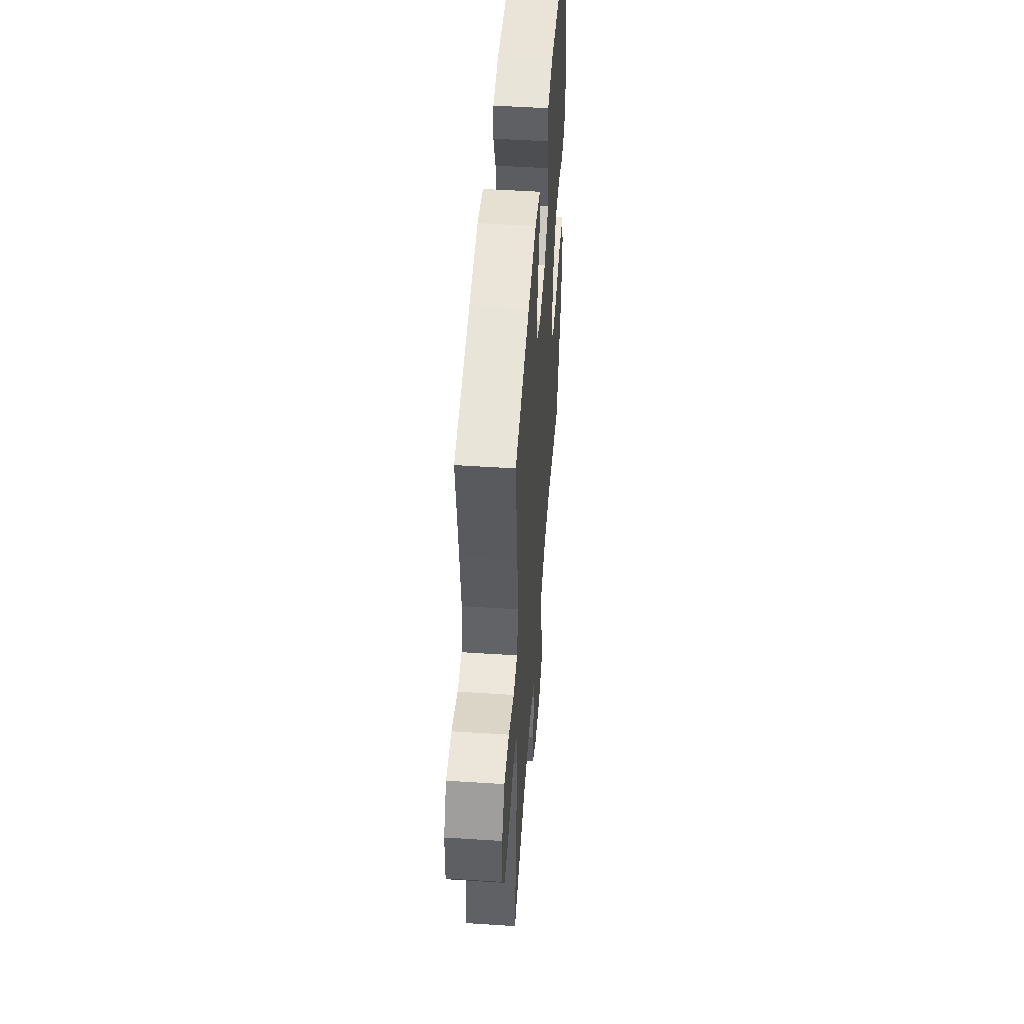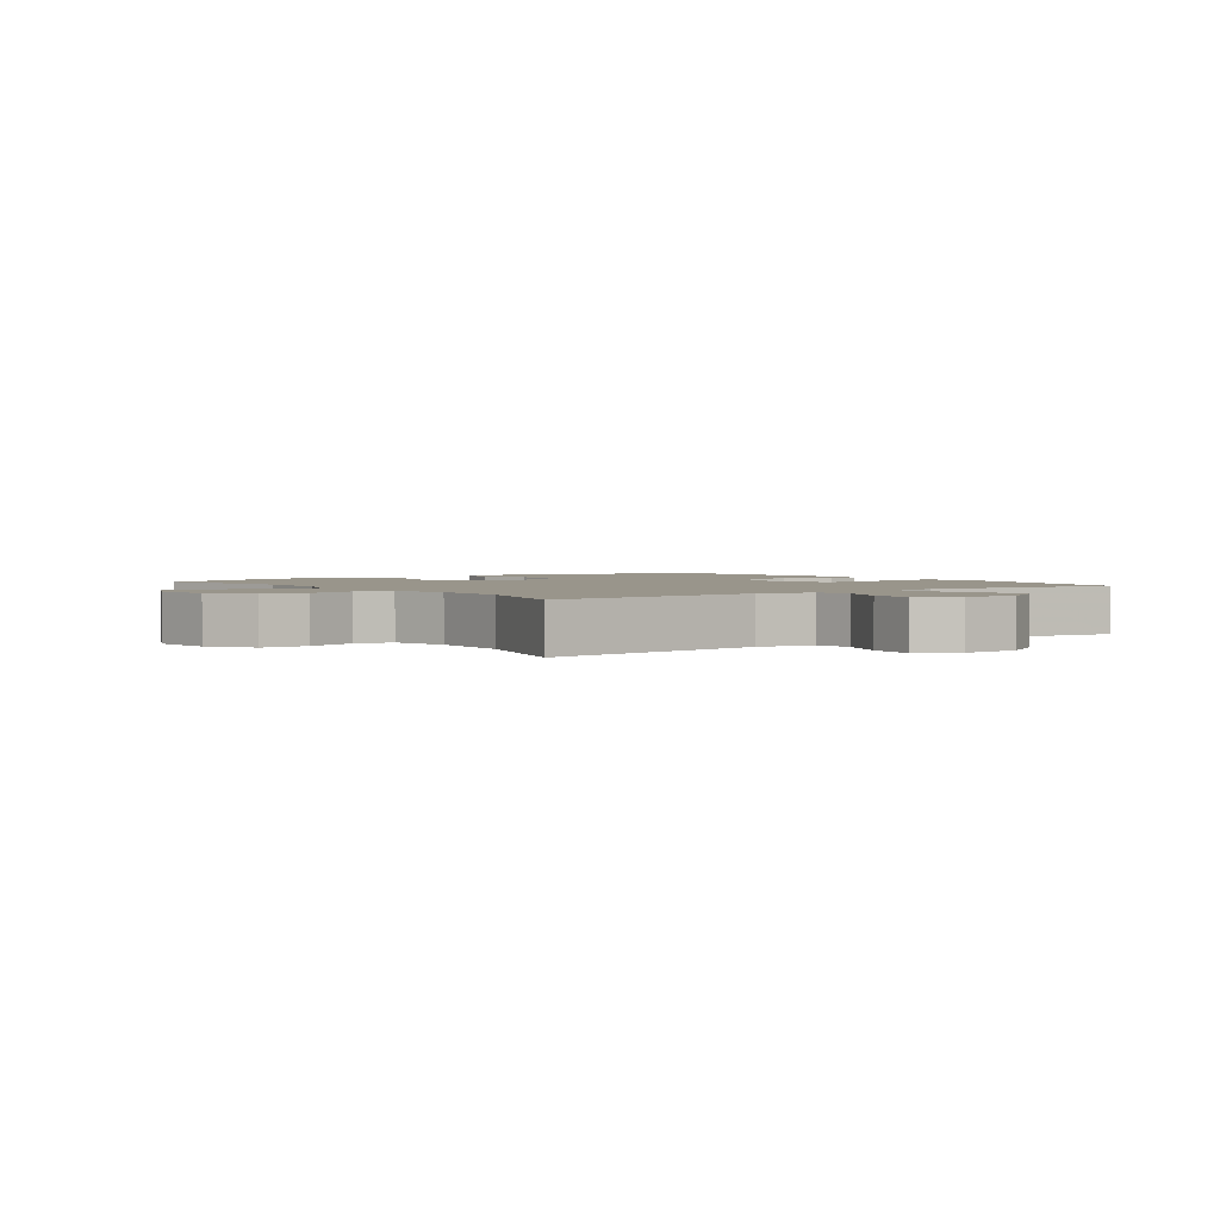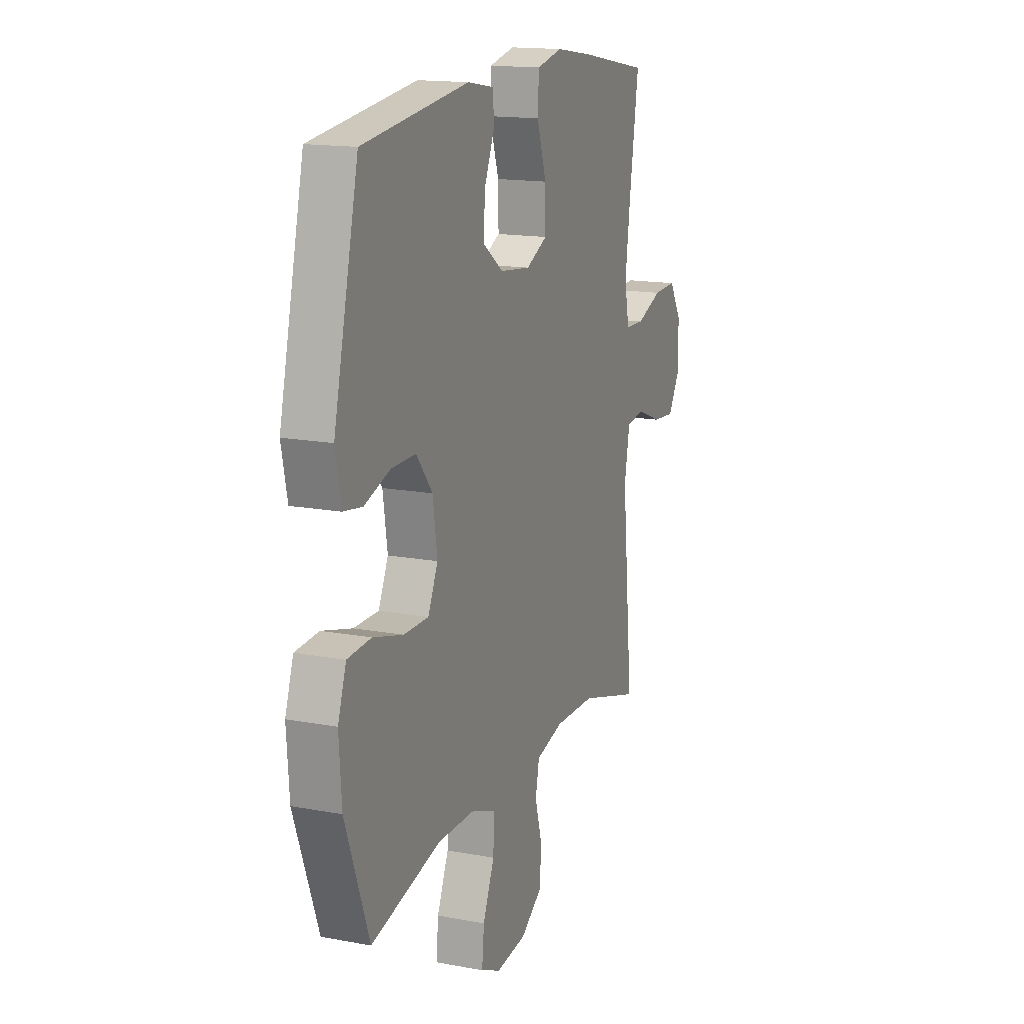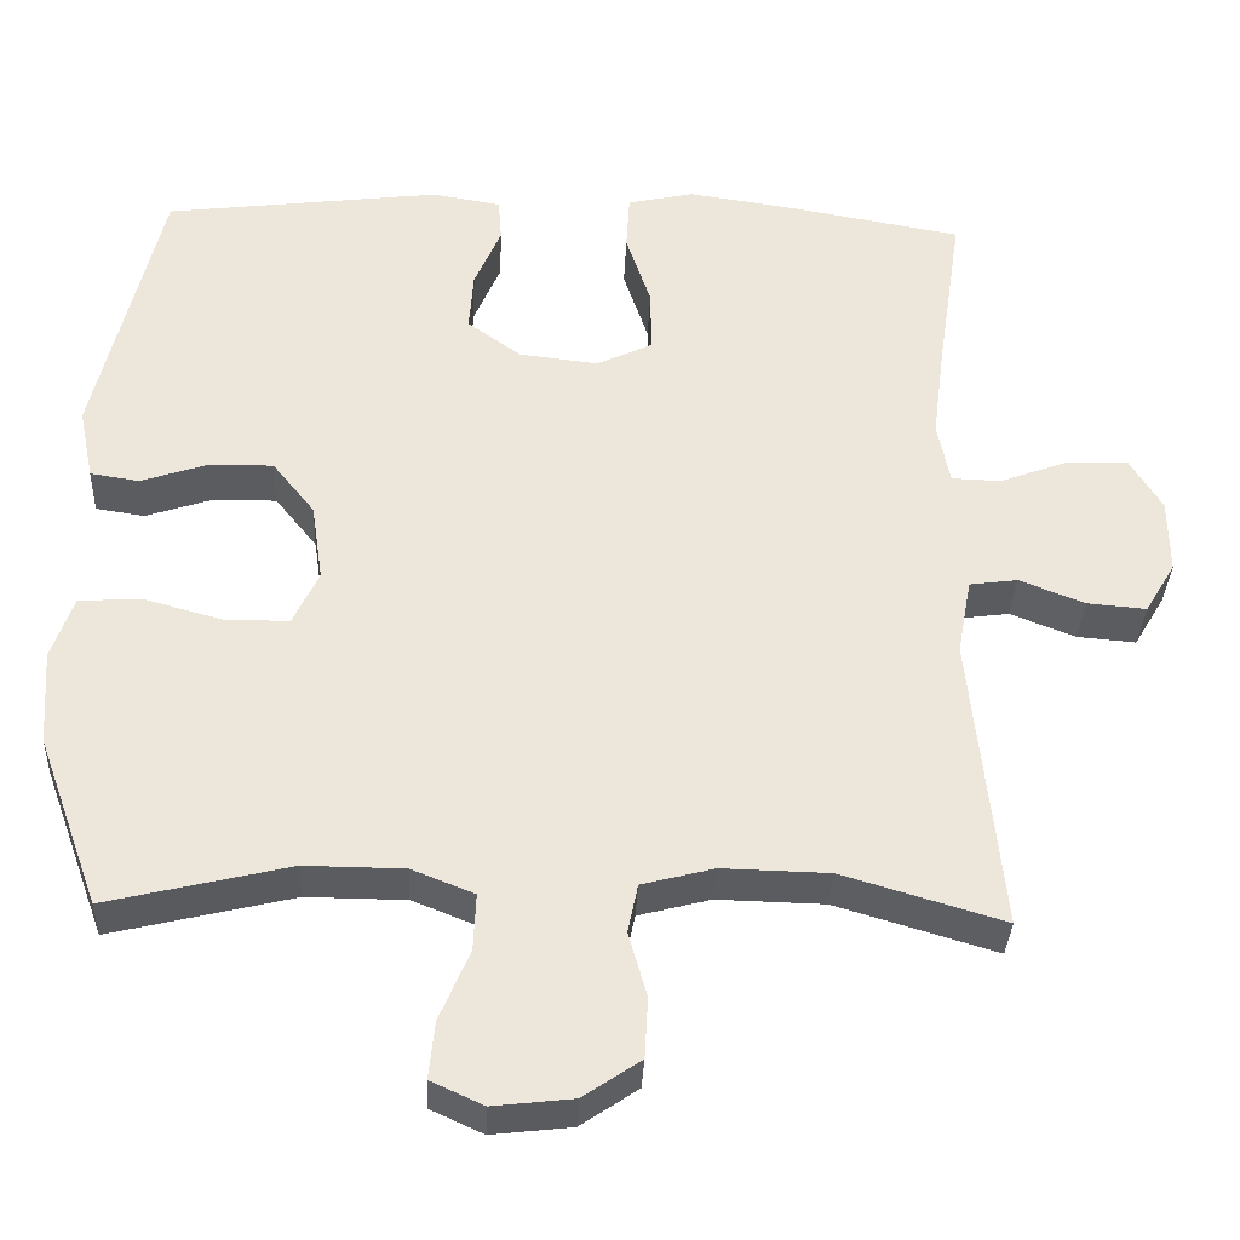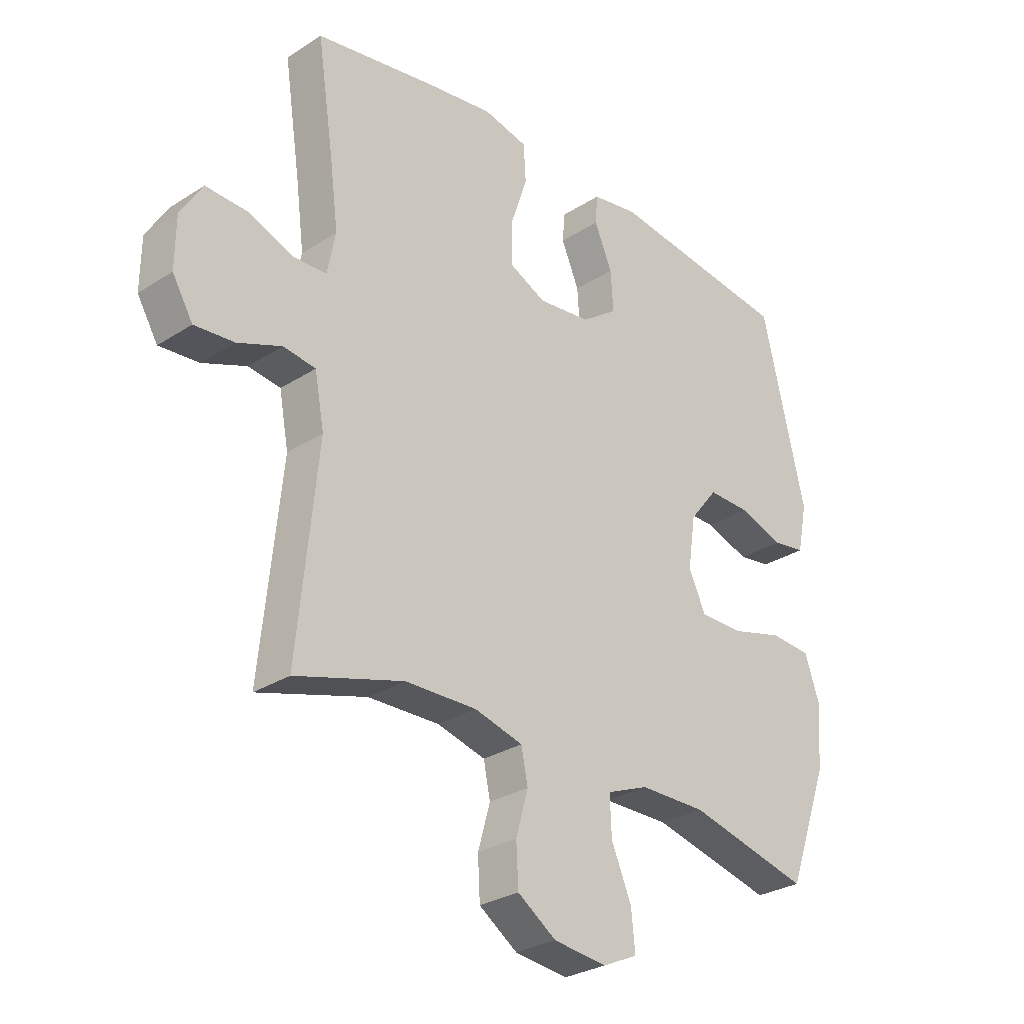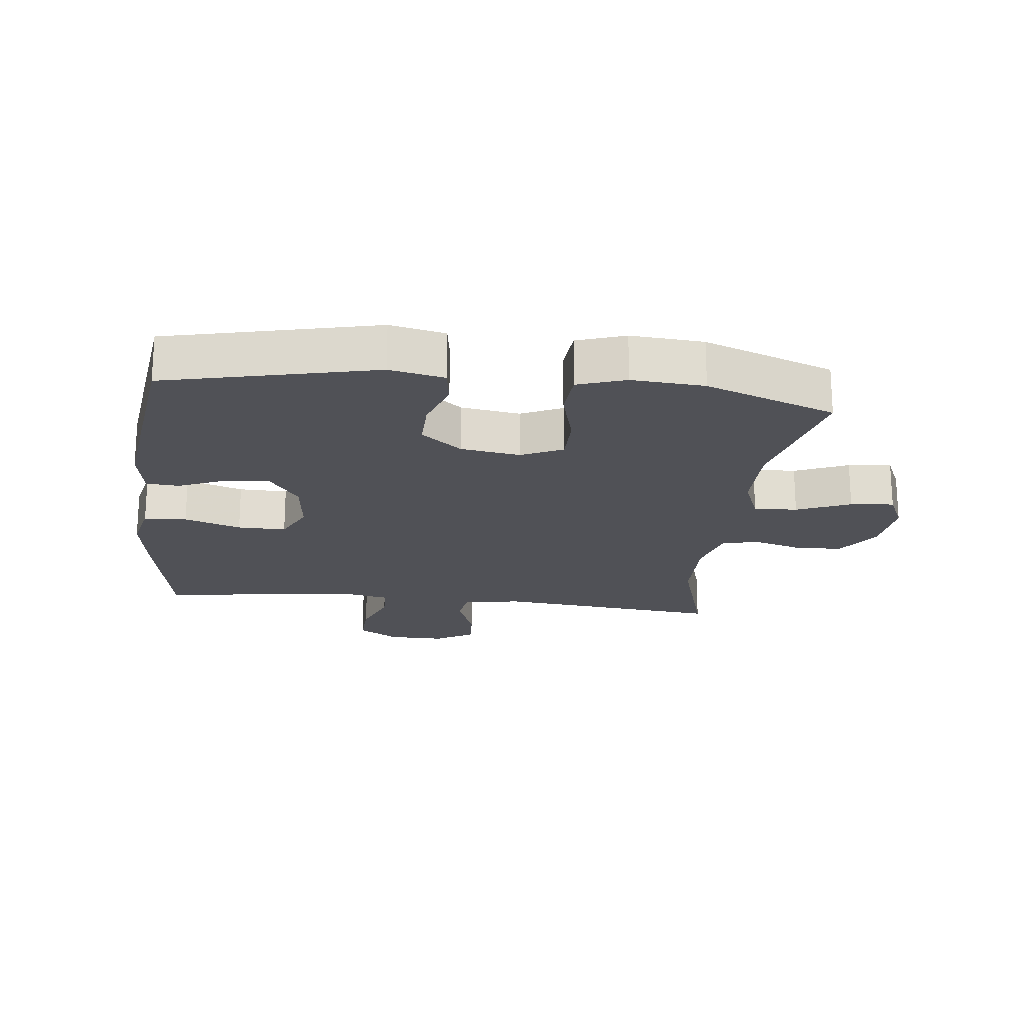
<metadata>
{"format":"obj","ext":"obj","renderer":"f3d","projection":"perspective","resolution":1024,"background":"white","views":[{"elev":49.9,"azim":-85.9,"up":"+Z"},{"elev":2.2,"azim":-126.3,"up":"+Y"},{"elev":15.6,"azim":111.5,"up":"+Z"},{"elev":-34.5,"azim":177.5,"up":"+Z"},{"elev":-28.9,"azim":-46.2,"up":"+Z"},{"elev":-20.3,"azim":83.3,"up":"+Y"}]}
</metadata>
<code>
v -0.5 0.07 0.5
v -0.284 0.07 0.538
v -0.162 0.07 0.556
v -0.082 0.07 0.538
v -0.078 0.07 0.47
v -0.108 0.07 0.38
v -0.109 0.07 0.303
v -0.042 0.07 0.271
v 0.053 0.07 0.282
v 0.118 0.07 0.329
v 0.113 0.07 0.401
v 0.081 0.07 0.476
v 0.085 0.07 0.528
v 0.168 0.07 0.542
v 0.5 0.07 0.5
v 0.578 0.07 0.168
v 0.56 0.07 0.081
v 0.501 0.07 0.072
v 0.421 0.07 0.099
v 0.344 0.07 0.1
v 0.293 0.07 0.036
v 0.279 0.07 -0.058
v 0.31 0.07 -0.124
v 0.388 0.07 -0.124
v 0.483 0.07 -0.098
v 0.557 0.07 -0.103
v 0.583 0.07 -0.179
v 0.575 0.07 -0.294
v 0.5 0.07 -0.5
v 0.281 0.07 -0.447
v 0.161 0.07 -0.448
v 0.086 0.07 -0.478
v 0.089 0.07 -0.547
v 0.125 0.07 -0.632
v 0.132 0.07 -0.701
v 0.069 0.07 -0.73
v -0.027 0.07 -0.719
v -0.096 0.07 -0.672
v -0.1 0.07 -0.599
v -0.078 0.07 -0.521
v -0.09 0.07 -0.462
v -0.177 0.07 -0.439
v -0.306 0.07 -0.442
v -0.5 0.07 -0.5
v -0.464 0.07 -0.14
v -0.481 0.07 -0.048
v -0.539 0.07 -0.04
v -0.618 0.07 -0.071
v -0.689 0.07 -0.077
v -0.726 0.07 -0.015
v -0.725 0.07 0.076
v -0.686 0.07 0.14
v -0.612 0.07 0.137
v -0.53 0.07 0.106
v -0.47 0.07 0.108
v -0.455 0.07 0.183
v -0.47 0.07 0.3
v -0.5 0 0.5
v -0.284 0 0.538
v -0.162 0 0.556
v -0.082 0 0.538
v -0.078 0 0.47
v -0.108 0 0.38
v -0.109 0 0.303
v -0.042 0 0.271
v 0.053 0 0.282
v 0.118 0 0.329
v 0.113 0 0.401
v 0.081 0 0.476
v 0.085 0 0.528
v 0.168 0 0.542
v 0.5 0 0.5
v 0.578 0 0.168
v 0.56 0 0.081
v 0.501 0 0.072
v 0.421 0 0.099
v 0.344 0 0.1
v 0.293 0 0.036
v 0.279 0 -0.058
v 0.31 0 -0.124
v 0.388 0 -0.124
v 0.483 0 -0.098
v 0.557 0 -0.103
v 0.583 0 -0.179
v 0.575 0 -0.294
v 0.5 0 -0.5
v 0.281 0 -0.447
v 0.161 0 -0.448
v 0.086 0 -0.478
v 0.089 0 -0.547
v 0.125 0 -0.632
v 0.132 0 -0.701
v 0.069 0 -0.73
v -0.027 0 -0.719
v -0.096 0 -0.672
v -0.1 0 -0.599
v -0.078 0 -0.521
v -0.09 0 -0.462
v -0.177 0 -0.439
v -0.306 0 -0.442
v -0.5 0 -0.5
v -0.464 0 -0.14
v -0.481 0 -0.048
v -0.539 0 -0.04
v -0.618 0 -0.071
v -0.689 0 -0.077
v -0.726 0 -0.015
v -0.725 0 0.076
v -0.686 0 0.14
v -0.612 0 0.137
v -0.53 0 0.106
v -0.47 0 0.108
v -0.455 0 0.183
v -0.47 0 0.3
f 52 53 54
f 51 52 54
f 50 51 54
f 49 50 54
f 48 49 54
f 47 48 54
f 46 47 54 55
f 45 46 55 56
f 43 44 45
f 42 43 45 56
f 38 39 40
f 37 38 40
f 36 37 40
f 35 36 40
f 34 35 40
f 33 34 40
f 32 33 40 41
f 42 56 57
f 41 42 57
f 32 41 57
f 31 32 57
f 28 29 30
f 27 28 30
f 26 27 30
f 25 26 30
f 24 25 30
f 17 18 19
f 16 17 19
f 15 16 19
f 14 15 19
f 13 14 19
f 12 13 19
f 11 12 19
f 10 11 19 20
f 9 10 20 21
f 4 5 6
f 3 4 6
f 2 3 6
f 1 2 6
f 57 1 6
f 57 6 7
f 31 57 7 8
f 23 24 30 31
f 31 8 9
f 23 31 9
f 22 23 9
f 9 21 22
f 111 110 109
f 111 109 108
f 111 108 107
f 111 107 106
f 111 106 105
f 111 105 104
f 112 111 104 103
f 113 112 103 102
f 102 101 100
f 113 102 100 99
f 97 96 95
f 97 95 94
f 97 94 93
f 97 93 92
f 97 92 91
f 97 91 90
f 98 97 90 89
f 114 113 99
f 114 99 98
f 114 98 89
f 114 89 88
f 87 86 85
f 87 85 84
f 87 84 83
f 87 83 82
f 87 82 81
f 76 75 74
f 76 74 73
f 76 73 72
f 76 72 71
f 76 71 70
f 76 70 69
f 76 69 68
f 77 76 68 67
f 78 77 67 66
f 63 62 61
f 63 61 60
f 63 60 59
f 63 59 58
f 63 58 114
f 64 63 114
f 65 64 114 88
f 88 87 81 80
f 66 65 88
f 66 88 80
f 66 80 79
f 79 78 66
f 1 58 59 2
f 2 59 60 3
f 3 60 61 4
f 4 61 62 5
f 5 62 63 6
f 6 63 64 7
f 7 64 65 8
f 8 65 66 9
f 9 66 67 10
f 10 67 68 11
f 11 68 69 12
f 12 69 70 13
f 13 70 71 14
f 14 71 72 15
f 15 72 73 16
f 16 73 74 17
f 17 74 75 18
f 18 75 76 19
f 19 76 77 20
f 20 77 78 21
f 21 78 79 22
f 22 79 80 23
f 23 80 81 24
f 24 81 82 25
f 25 82 83 26
f 26 83 84 27
f 27 84 85 28
f 28 85 86 29
f 29 86 87 30
f 30 87 88 31
f 31 88 89 32
f 32 89 90 33
f 33 90 91 34
f 34 91 92 35
f 35 92 93 36
f 36 93 94 37
f 37 94 95 38
f 38 95 96 39
f 39 96 97 40
f 40 97 98 41
f 41 98 99 42
f 42 99 100 43
f 43 100 101 44
f 44 101 102 45
f 45 102 103 46
f 46 103 104 47
f 47 104 105 48
f 48 105 106 49
f 49 106 107 50
f 50 107 108 51
f 51 108 109 52
f 52 109 110 53
f 53 110 111 54
f 54 111 112 55
f 55 112 113 56
f 56 113 114 57
f 57 114 58 1

</code>
